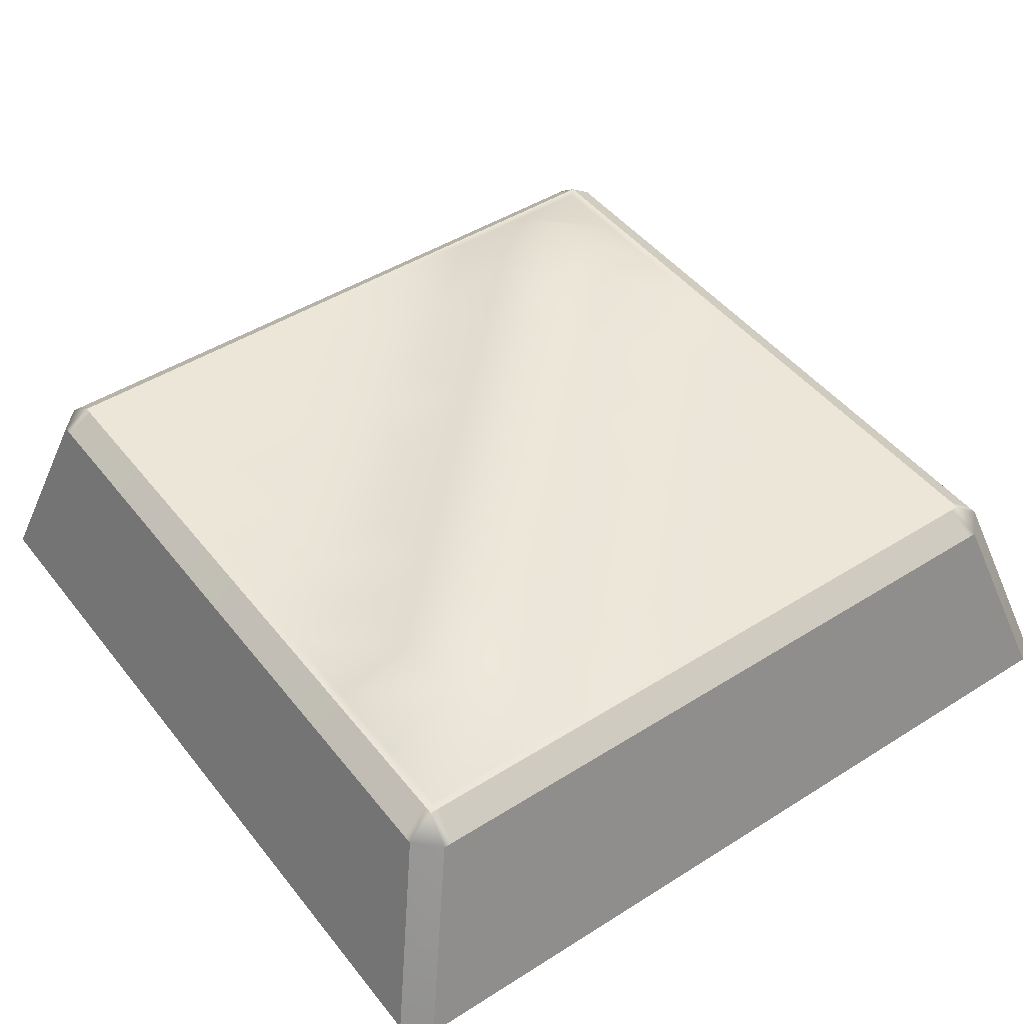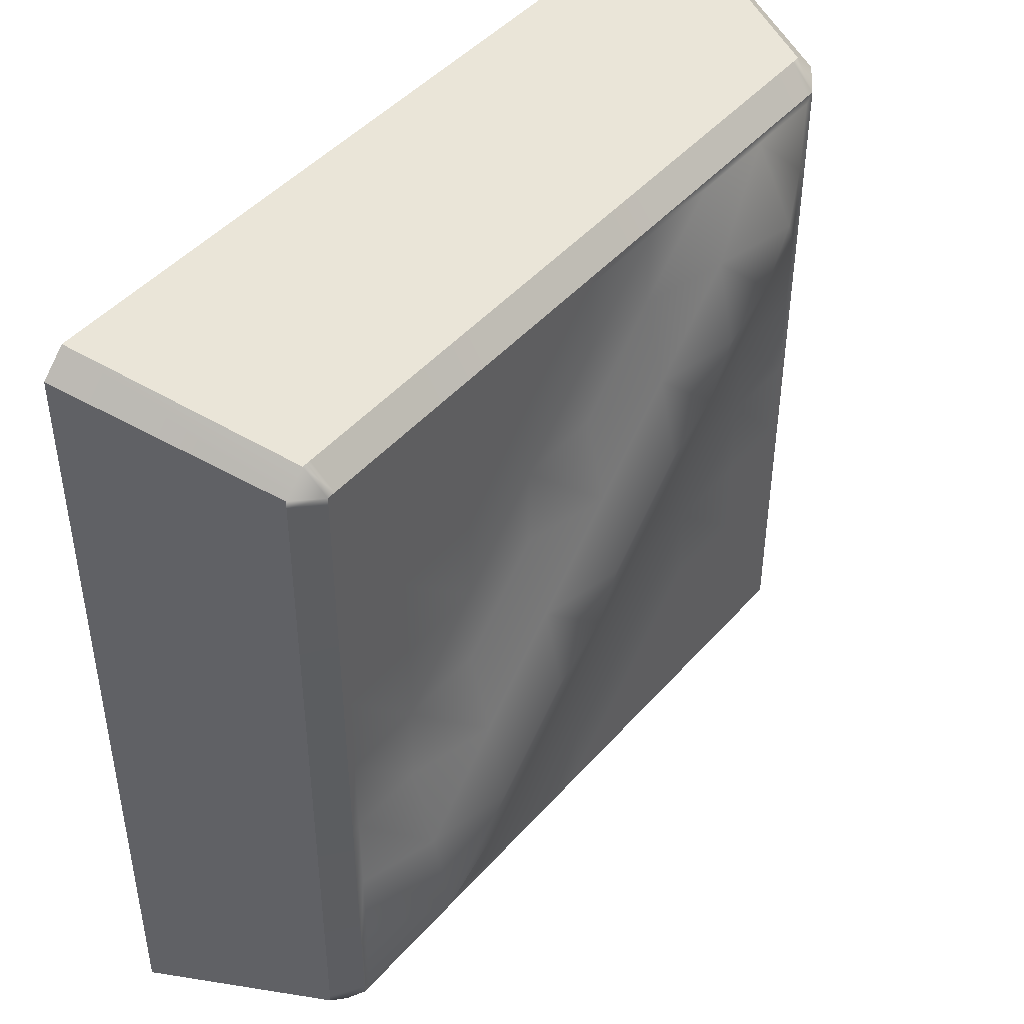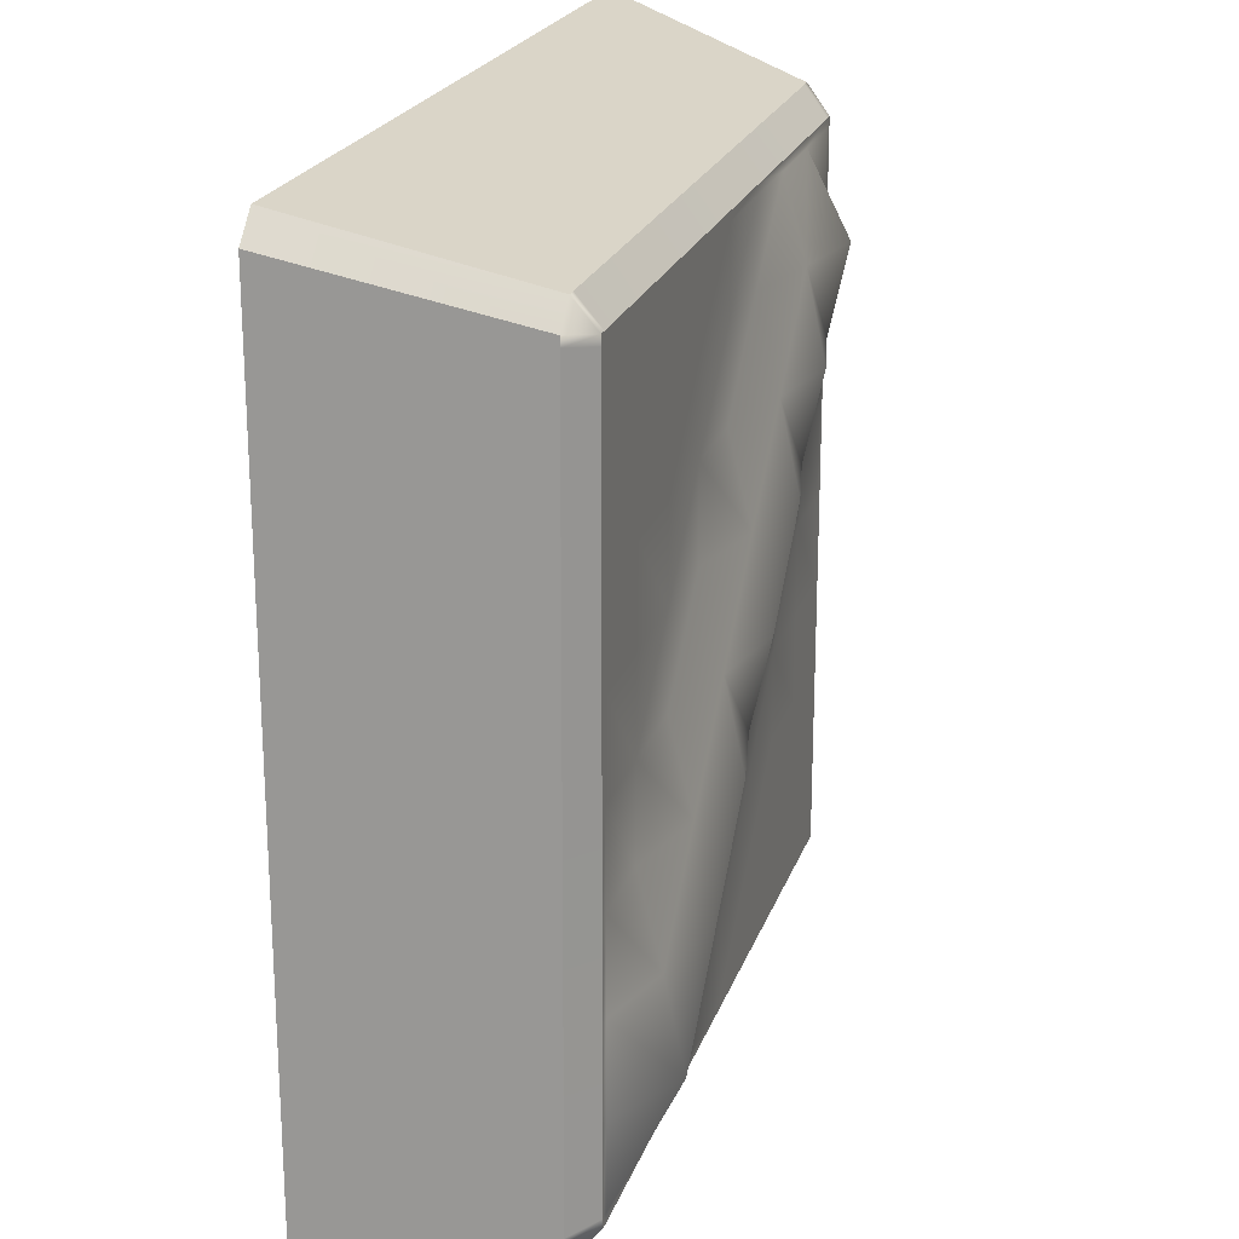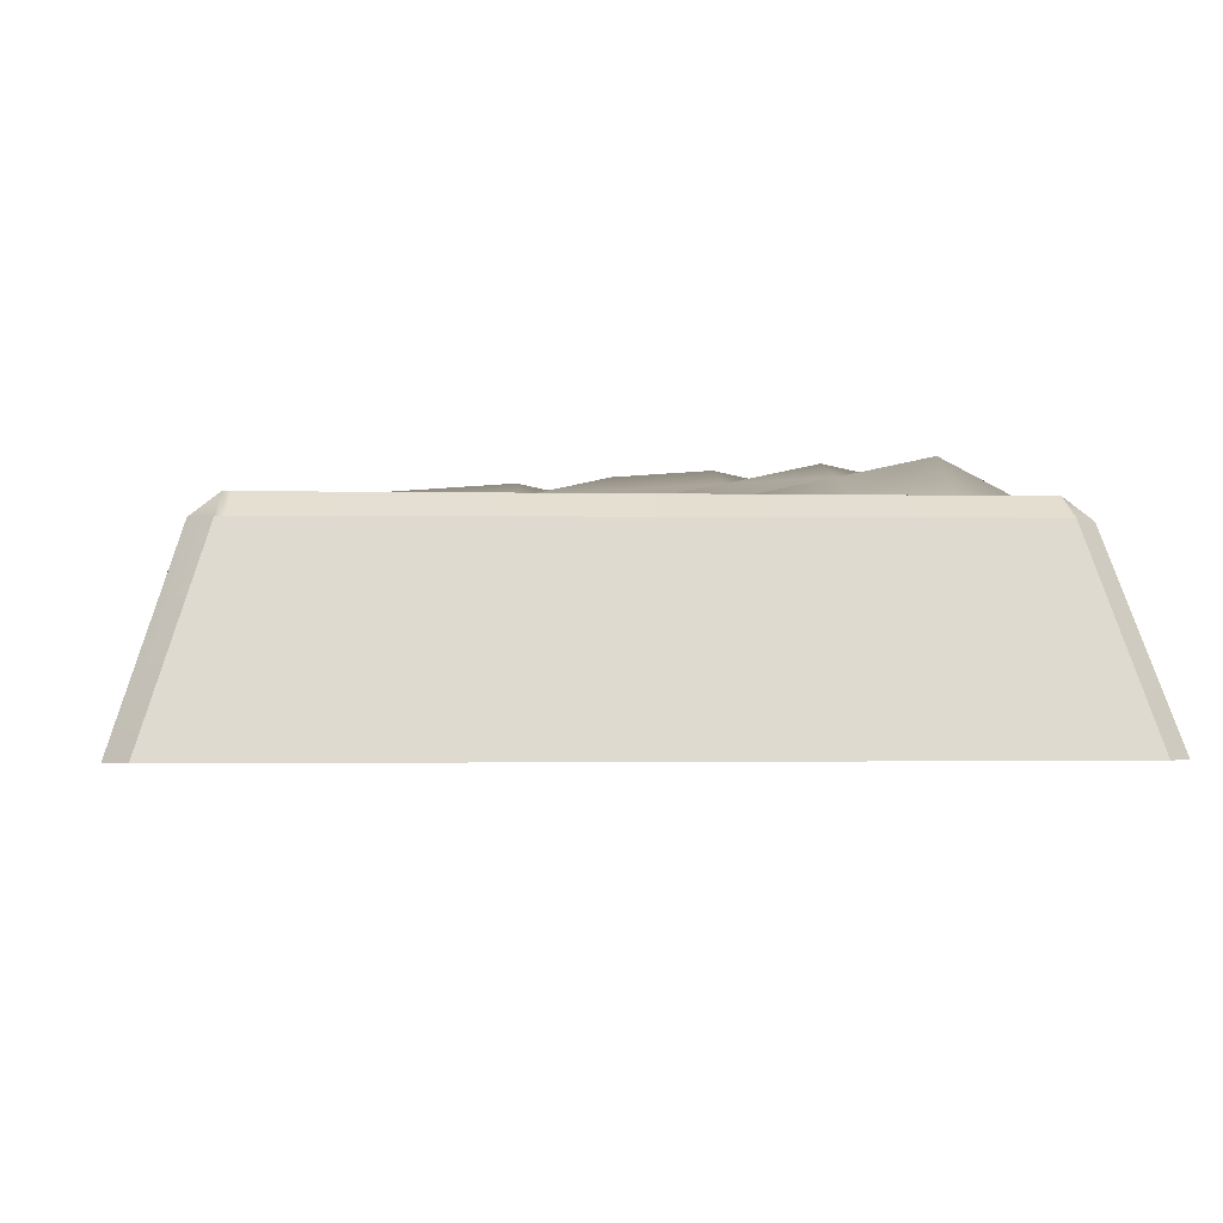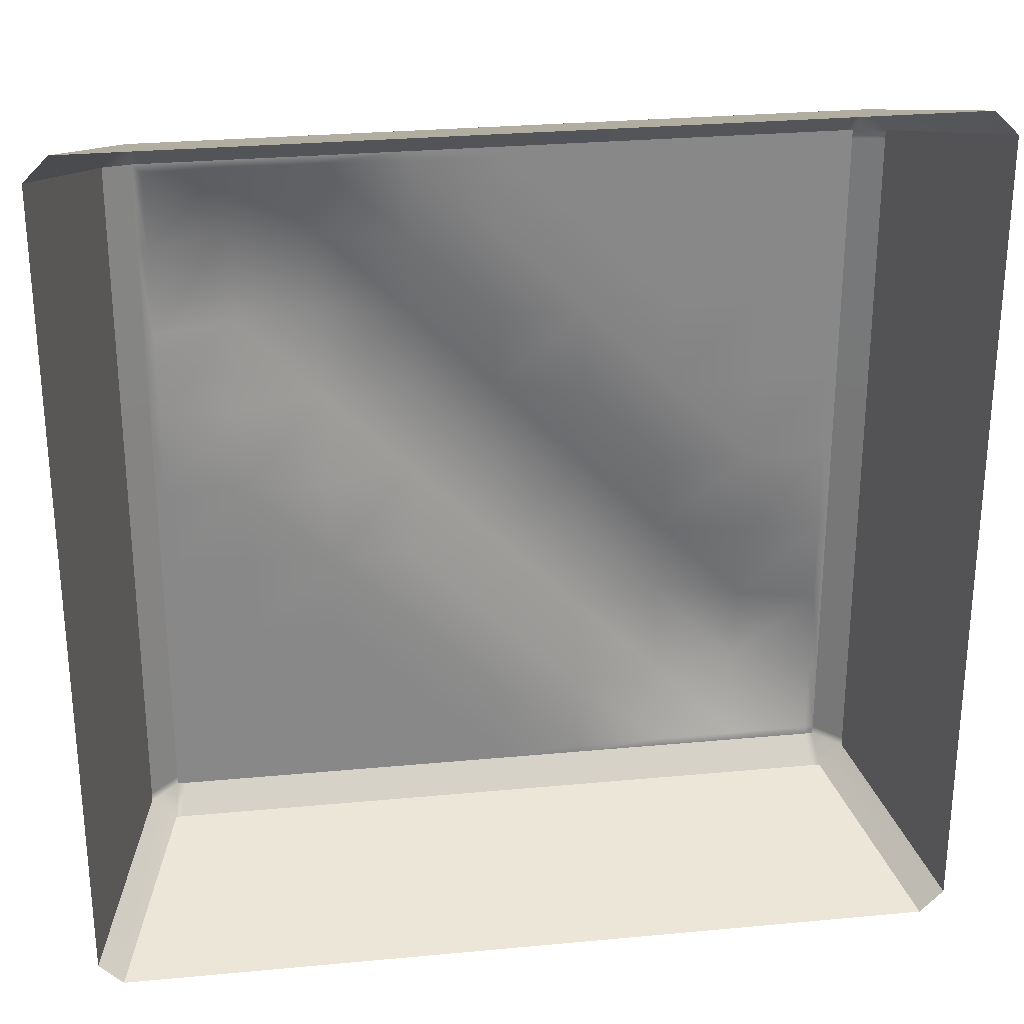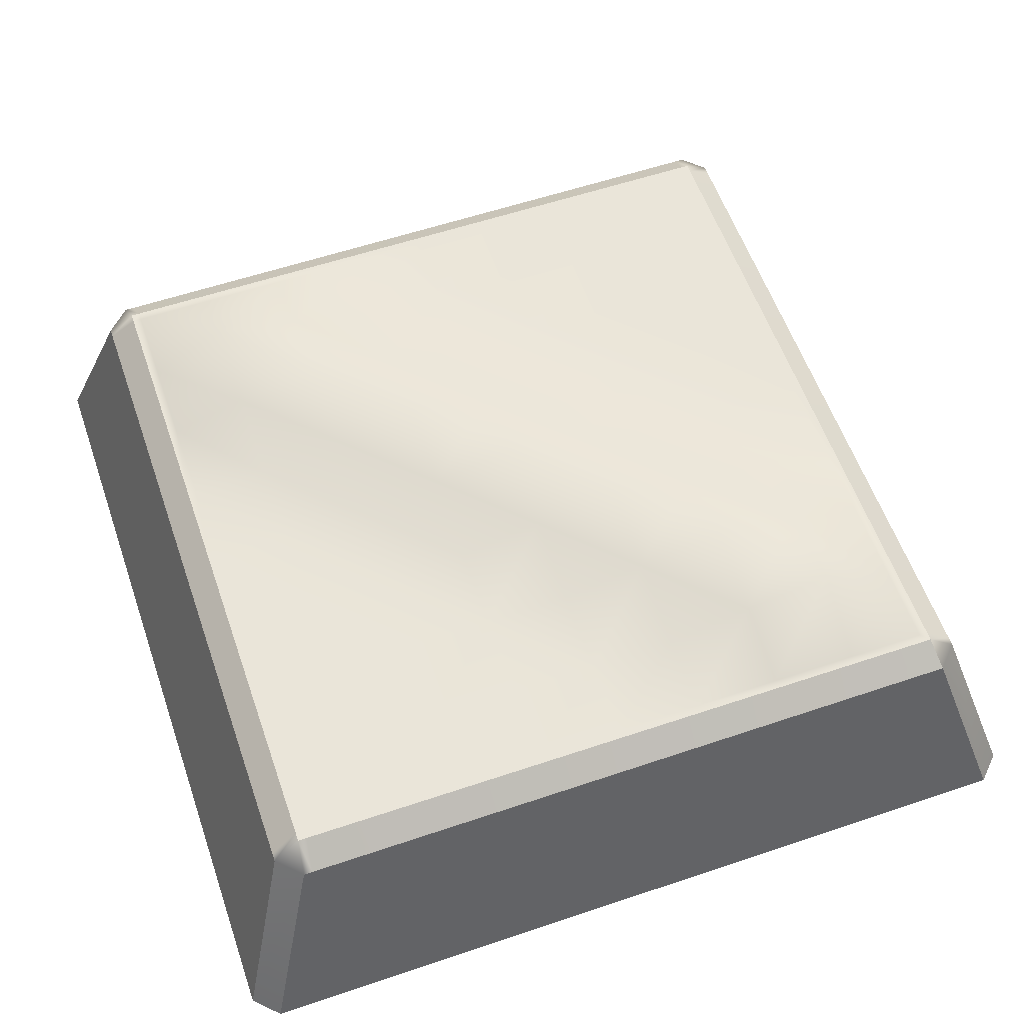
<metadata>
{"format":"obj","ext":"obj","renderer":"f3d","projection":"perspective","resolution":1024,"background":"white","views":[{"elev":46.1,"azim":144.1,"up":"+Y"},{"elev":45.4,"azim":128.4,"up":"+Z"},{"elev":21.9,"azim":106.3,"up":"+Z"},{"elev":-1.4,"azim":-94.9,"up":"+Y"},{"elev":27.7,"azim":-8.2,"up":"+Z"},{"elev":58.1,"azim":-109.2,"up":"+Y"}]}
</metadata>
<code>
g default
v -0.8596 0.1725 0.8096
v -0.8063 0.1683 0.8609
v -0.7975 0.2183 0.7975
v 0.7975 0.2183 0.7975
v 0.8096 0.1725 0.8596
v 0.8596 0.1725 0.8096
v -0.8609 0.1683 -0.8063
v -0.7975 0.2183 -0.7975
v -0.8063 0.1683 -0.8609
v 0.8063 0.1683 -0.8609
v 0.7975 0.2183 -0.7975
v 0.8609 0.1683 -0.8063
v -1 -0.2817 0.9454
v -0.9454 -0.2817 1
v 1 -0.2817 0.9454
v 0.9454 -0.2817 1
v -1 -0.2817 -0.9454
v -0.9454 -0.2817 -1
v 1 -0.2817 -0.9454
v 0.9454 -0.2817 -1
v 0 -0.2817 1
v 0.00164 0.1704 0.8602
v 0 0.2183 0.7975
v 0 0.2183 -0.7975
v 0 0.1683 -0.8609
v 0 -0.2817 -1
v 0.4727 -0.2817 1
v 0.4056 0.1714 0.8599
v 0.3987 0.2183 0.7975
v 0.3987 0.2183 -0.7975
v 0.4032 0.1683 -0.8609
v 0.4727 -0.2817 -1
v -0.4727 -0.2817 1
v -0.4023 0.1693 0.8606
v -0.3987 0.2183 0.7975
v -0.3987 0.2183 -0.7975
v -0.4032 0.1683 -0.8609
v -0.4727 -0.2817 -1
v -1 -0.2817 0
v -0.8602 0.1704 0.00164
v -0.7975 0.2183 0
v -0.3987 0.2183 0
v 0 0.3108 0
v 0.3987 0.2183 0
v 0.7975 0.2183 0
v 0.8602 0.1704 0.00164
v 1 -0.2817 0
v -1 -0.2817 -0.4727
v -0.8606 0.1693 -0.4023
v -0.7975 0.2183 -0.3987
v -0.3987 0.2183 -0.3987
v 0 0.2183 -0.3987
v 0.3987 0.3108 -0.3987
v 0.7975 0.2183 -0.3987
v 0.8606 0.1693 -0.4023
v 1 -0.2817 -0.4727
v -1 -0.2817 0.4727
v -0.8599 0.1714 0.4056
v -0.7975 0.2183 0.3987
v -0.3987 0.3108 0.3987
v 0 0.2183 0.3987
v 0.3987 0.2183 0.3987
v 0.7975 0.2183 0.3987
v 0.8599 0.1714 0.4056
v 1 -0.2817 0.4727
v 0.7091 -0.2817 1
v 0.6076 0.1719 0.8598
v 0.5981 0.2183 0.7975
v 0.5981 0.2183 0.3987
v 0.5981 0.2183 0
v 0.5981 0.2679 -0.3987
v 0.5981 0.2183 -0.7975
v 0.6047 0.1683 -0.8609
v 0.7091 -0.2817 -1
v 0.2364 -0.2817 1
v 0.2036 0.1709 0.8601
v 0.1994 0.2183 0.7975
v 0.1994 0.2183 0.3987
v 0.1994 0.2679 0
v 0.1994 0.2679 -0.3987
v 0.1994 0.2183 -0.7975
v 0.2016 0.1683 -0.8609
v 0.2364 -0.2817 -1
v -0.2364 -0.2817 1
v -0.2004 0.1698 0.8604
v -0.1994 0.2183 0.7975
v -0.1994 0.2679 0.3987
v -0.1994 0.2679 0
v -0.1994 0.2183 -0.3987
v -0.1994 0.2183 -0.7975
v -0.2016 0.1683 -0.8609
v -0.2364 -0.2817 -1
v -0.7091 -0.2817 1
v -0.6043 0.1688 0.8607
v -0.5981 0.2183 0.7975
v -0.5981 0.2679 0.3987
v -0.5981 0.2183 0
v -0.5981 0.2183 -0.3987
v -0.5981 0.2183 -0.7975
v -0.6047 0.1683 -0.8609
v -0.7091 -0.2817 -1
v -1 -0.2817 -0.7091
v -0.8607 0.1688 -0.6043
v -0.7975 0.2183 -0.5981
v -0.5981 0.2183 -0.5981
v -0.3987 0.2183 -0.5981
v -0.1994 0.2183 -0.5981
v 0 0.2183 -0.5981
v 0.1994 0.2183 -0.5981
v 0.3987 0.2679 -0.5981
v 0.5981 0.3108 -0.5981
v 0.7975 0.2183 -0.5981
v 0.8607 0.1688 -0.6043
v 1 -0.2817 -0.7091
v -1 -0.2817 -0.2364
v -0.8604 0.1698 -0.2004
v -0.7975 0.2183 -0.1994
v -0.5981 0.2183 -0.1994
v -0.3987 0.2183 -0.1994
v -0.1994 0.2183 -0.1994
v 0 0.2679 -0.1994
v 0.1994 0.3108 -0.1994
v 0.3987 0.2679 -0.1994
v 0.5981 0.2183 -0.1994
v 0.7975 0.2183 -0.1994
v 0.8604 0.1698 -0.2004
v 1 -0.2817 -0.2364
v -1 -0.2817 0.2364
v -0.8601 0.1709 0.2036
v -0.7975 0.2183 0.1994
v -0.5981 0.2183 0.1994
v -0.3987 0.2679 0.1994
v -0.1994 0.3108 0.1994
v 0 0.2679 0.1994
v 0.1994 0.2183 0.1994
v 0.3987 0.2183 0.1994
v 0.5981 0.2183 0.1994
v 0.7975 0.2183 0.1994
v 0.8601 0.1709 0.2036
v 1 -0.2817 0.2364
v -1 -0.2817 0.7091
v -0.8598 0.1719 0.6076
v -0.7975 0.2183 0.5981
v -0.5981 0.3108 0.5981
v -0.3987 0.2679 0.5981
v -0.1994 0.2183 0.5981
v 0 0.2183 0.5981
v 0.1994 0.2183 0.5981
v 0.3987 0.2183 0.5981
v 0.5981 0.2183 0.5981
v 0.7975 0.2183 0.5981
v 0.8598 0.1719 0.6076
v 1 -0.2817 0.7091
v 0.9218 -0.2817 1
v 0.7894 0.1724 0.8596
v 0.7776 0.2183 0.7975
v 0.7776 0.2183 0.5981
v 0.7776 0.2183 0.3987
v 0.7776 0.2183 0.1994
v 0.7776 0.2183 0
v 0.7776 0.2183 -0.1994
v 0.7776 0.2183 -0.3987
v 0.7776 0.2183 -0.5981
v 0.7776 0.2183 -0.7975
v 0.7862 0.1683 -0.8609
v 0.9218 -0.2817 -1
v -1 -0.2817 -0.9218
v -0.8609 0.1683 -0.7861
v -0.7975 0.2183 -0.7776
v -0.5981 0.2183 -0.7776
v -0.3987 0.2183 -0.7776
v -0.1994 0.2183 -0.7776
v 0 0.2183 -0.7776
v 0.1994 0.2183 -0.7776
v 0.3987 0.2183 -0.7776
v 0.5981 0.2183 -0.7776
v 0.7776 0.2183 -0.7776
v 0.7975 0.2183 -0.7776
v 0.8609 0.1683 -0.7861
v 1 -0.2817 -0.9218
v -0.9218 -0.2817 1
v -0.7861 0.1683 0.8609
v -0.7776 0.2183 0.7975
v -0.7776 0.2183 0.5981
v -0.7776 0.2183 0.3987
v -0.7776 0.2183 0.1994
v -0.7776 0.2183 0
v -0.7776 0.2183 -0.1994
v -0.7776 0.2183 -0.3987
v -0.7776 0.2183 -0.5981
v -0.7776 0.2183 -0.7776
v -0.7776 0.2183 -0.7975
v -0.7862 0.1683 -0.8609
v -0.9218 -0.2817 -1
v -1 -0.2817 0.9218
v -0.8596 0.1724 0.7894
v -0.7975 0.2183 0.7776
v -0.7776 0.2183 0.7776
v -0.5981 0.2183 0.7776
v -0.3987 0.2183 0.7776
v -0.1994 0.2183 0.7776
v 0 0.2183 0.7776
v 0.1994 0.2183 0.7776
v 0.3987 0.2183 0.7776
v 0.5981 0.2183 0.7776
v 0.7776 0.2183 0.7776
v 0.7975 0.2183 0.7776
v 0.8596 0.1724 0.7894
v 1 -0.2817 0.9218
g Normal_Tile_Master_1_2
f 168 169 8 7
f 2 1 13 14
f 3 2 182 183
f 178 179 12 11
f 6 5 16 15
f 7 9 18 17
f 9 8 192 193
f 10 12 19 20
f 2 14 181 182
f 169 191 192 8
f 9 193 194 18
f 179 180 19 12
f 7 17 167 168
f 1 2 3
f 4 5 6
f 7 8 9
f 10 11 12
f 22 21 75 76
f 23 22 76 77
f 24 173 174 81
f 25 24 81 82
f 26 25 82 83
f 28 27 66 67
f 29 28 67 68
f 30 175 176 72
f 31 30 72 73
f 32 31 73 74
f 34 33 84 85
f 35 34 85 86
f 36 171 172 90
f 37 36 90 91
f 38 37 91 92
f 40 39 128 129
f 129 130 41 40
f 130 186 187 41
f 132 133 88 42
f 134 135 79 43
f 136 137 70 44
f 138 139 46 45
f 139 140 47 46
f 49 48 115 116
f 116 117 50 49
f 117 188 189 50
f 119 120 89 51
f 121 122 80 52
f 123 124 71 53
f 125 126 55 54
f 126 127 56 55
f 58 57 141 142
f 142 143 59 58
f 143 184 185 59
f 145 146 87 60
f 147 148 78 61
f 149 150 69 62
f 151 152 64 63
f 152 153 65 64
f 67 66 154 155
f 68 67 155 156
f 157 158 69 150
f 159 160 70 137
f 161 162 71 124
f 72 176 177 164
f 73 72 164 165
f 74 73 165 166
f 76 75 27 28
f 77 76 28 29
f 62 78 148 149
f 44 79 135 136
f 53 80 122 123
f 81 174 175 30
f 82 81 30 31
f 83 82 31 32
f 85 84 21 22
f 86 85 22 23
f 61 87 146 147
f 43 88 133 134
f 52 89 120 121
f 90 172 173 24
f 91 90 24 25
f 92 91 25 26
f 94 93 33 34
f 95 94 34 35
f 96 144 145 60
f 97 131 132 42
f 98 118 119 51
f 99 170 171 36
f 100 99 36 37
f 101 100 37 38
f 103 102 48 49
f 49 50 104 103
f 50 189 190 104
f 106 105 98 51
f 107 106 51 89
f 108 107 89 52
f 109 108 52 80
f 110 109 80 53
f 111 110 53 71
f 162 163 111 71
f 54 55 113 112
f 55 56 114 113
f 116 115 39 40
f 40 41 117 116
f 41 187 188 117
f 119 118 97 42
f 88 120 119 42
f 121 120 88 43
f 79 122 121 43
f 123 122 79 44
f 70 124 123 44
f 160 161 124 70
f 45 46 126 125
f 46 47 127 126
f 129 128 57 58
f 58 59 130 129
f 59 185 186 130
f 132 131 96 60
f 87 133 132 60
f 134 133 87 61
f 78 135 134 61
f 136 135 78 62
f 69 137 136 62
f 158 159 137 69
f 63 64 139 138
f 64 65 140 139
f 142 141 195 196
f 196 197 143 142
f 197 198 184 143
f 145 144 199 200
f 200 201 146 145
f 147 146 201 202
f 202 203 148 147
f 149 148 203 204
f 204 205 150 149
f 205 206 157 150
f 207 208 152 151
f 208 209 153 152
f 155 154 16 5
f 156 155 5 4
f 151 157 206 207
f 63 158 157 151
f 138 159 158 63
f 45 160 159 138
f 125 161 160 45
f 54 162 161 125
f 112 163 162 54
f 164 177 178 11
f 165 164 11 10
f 166 165 10 20
f 168 167 102 103
f 103 104 169 168
f 104 190 191 169
f 171 170 105 106
f 172 171 106 107
f 173 172 107 108
f 174 173 108 109
f 175 174 109 110
f 176 175 110 111
f 177 176 111 163
f 178 177 163 112
f 112 113 179 178
f 113 114 180 179
f 182 181 93 94
f 183 182 94 95
f 184 198 199 144
f 185 184 144 96
f 186 185 96 131
f 187 186 131 97
f 188 187 97 118
f 189 188 118 98
f 190 189 98 105
f 191 190 105 170
f 192 191 170 99
f 193 192 99 100
f 194 193 100 101
f 196 195 13 1
f 1 3 197 196
f 3 183 198 197
f 199 198 183 95
f 200 199 95 35
f 86 201 200 35
f 202 201 86 23
f 77 203 202 23
f 204 203 77 29
f 68 205 204 29
f 156 206 205 68
f 207 206 156 4
f 4 6 208 207
f 6 15 209 208

</code>
